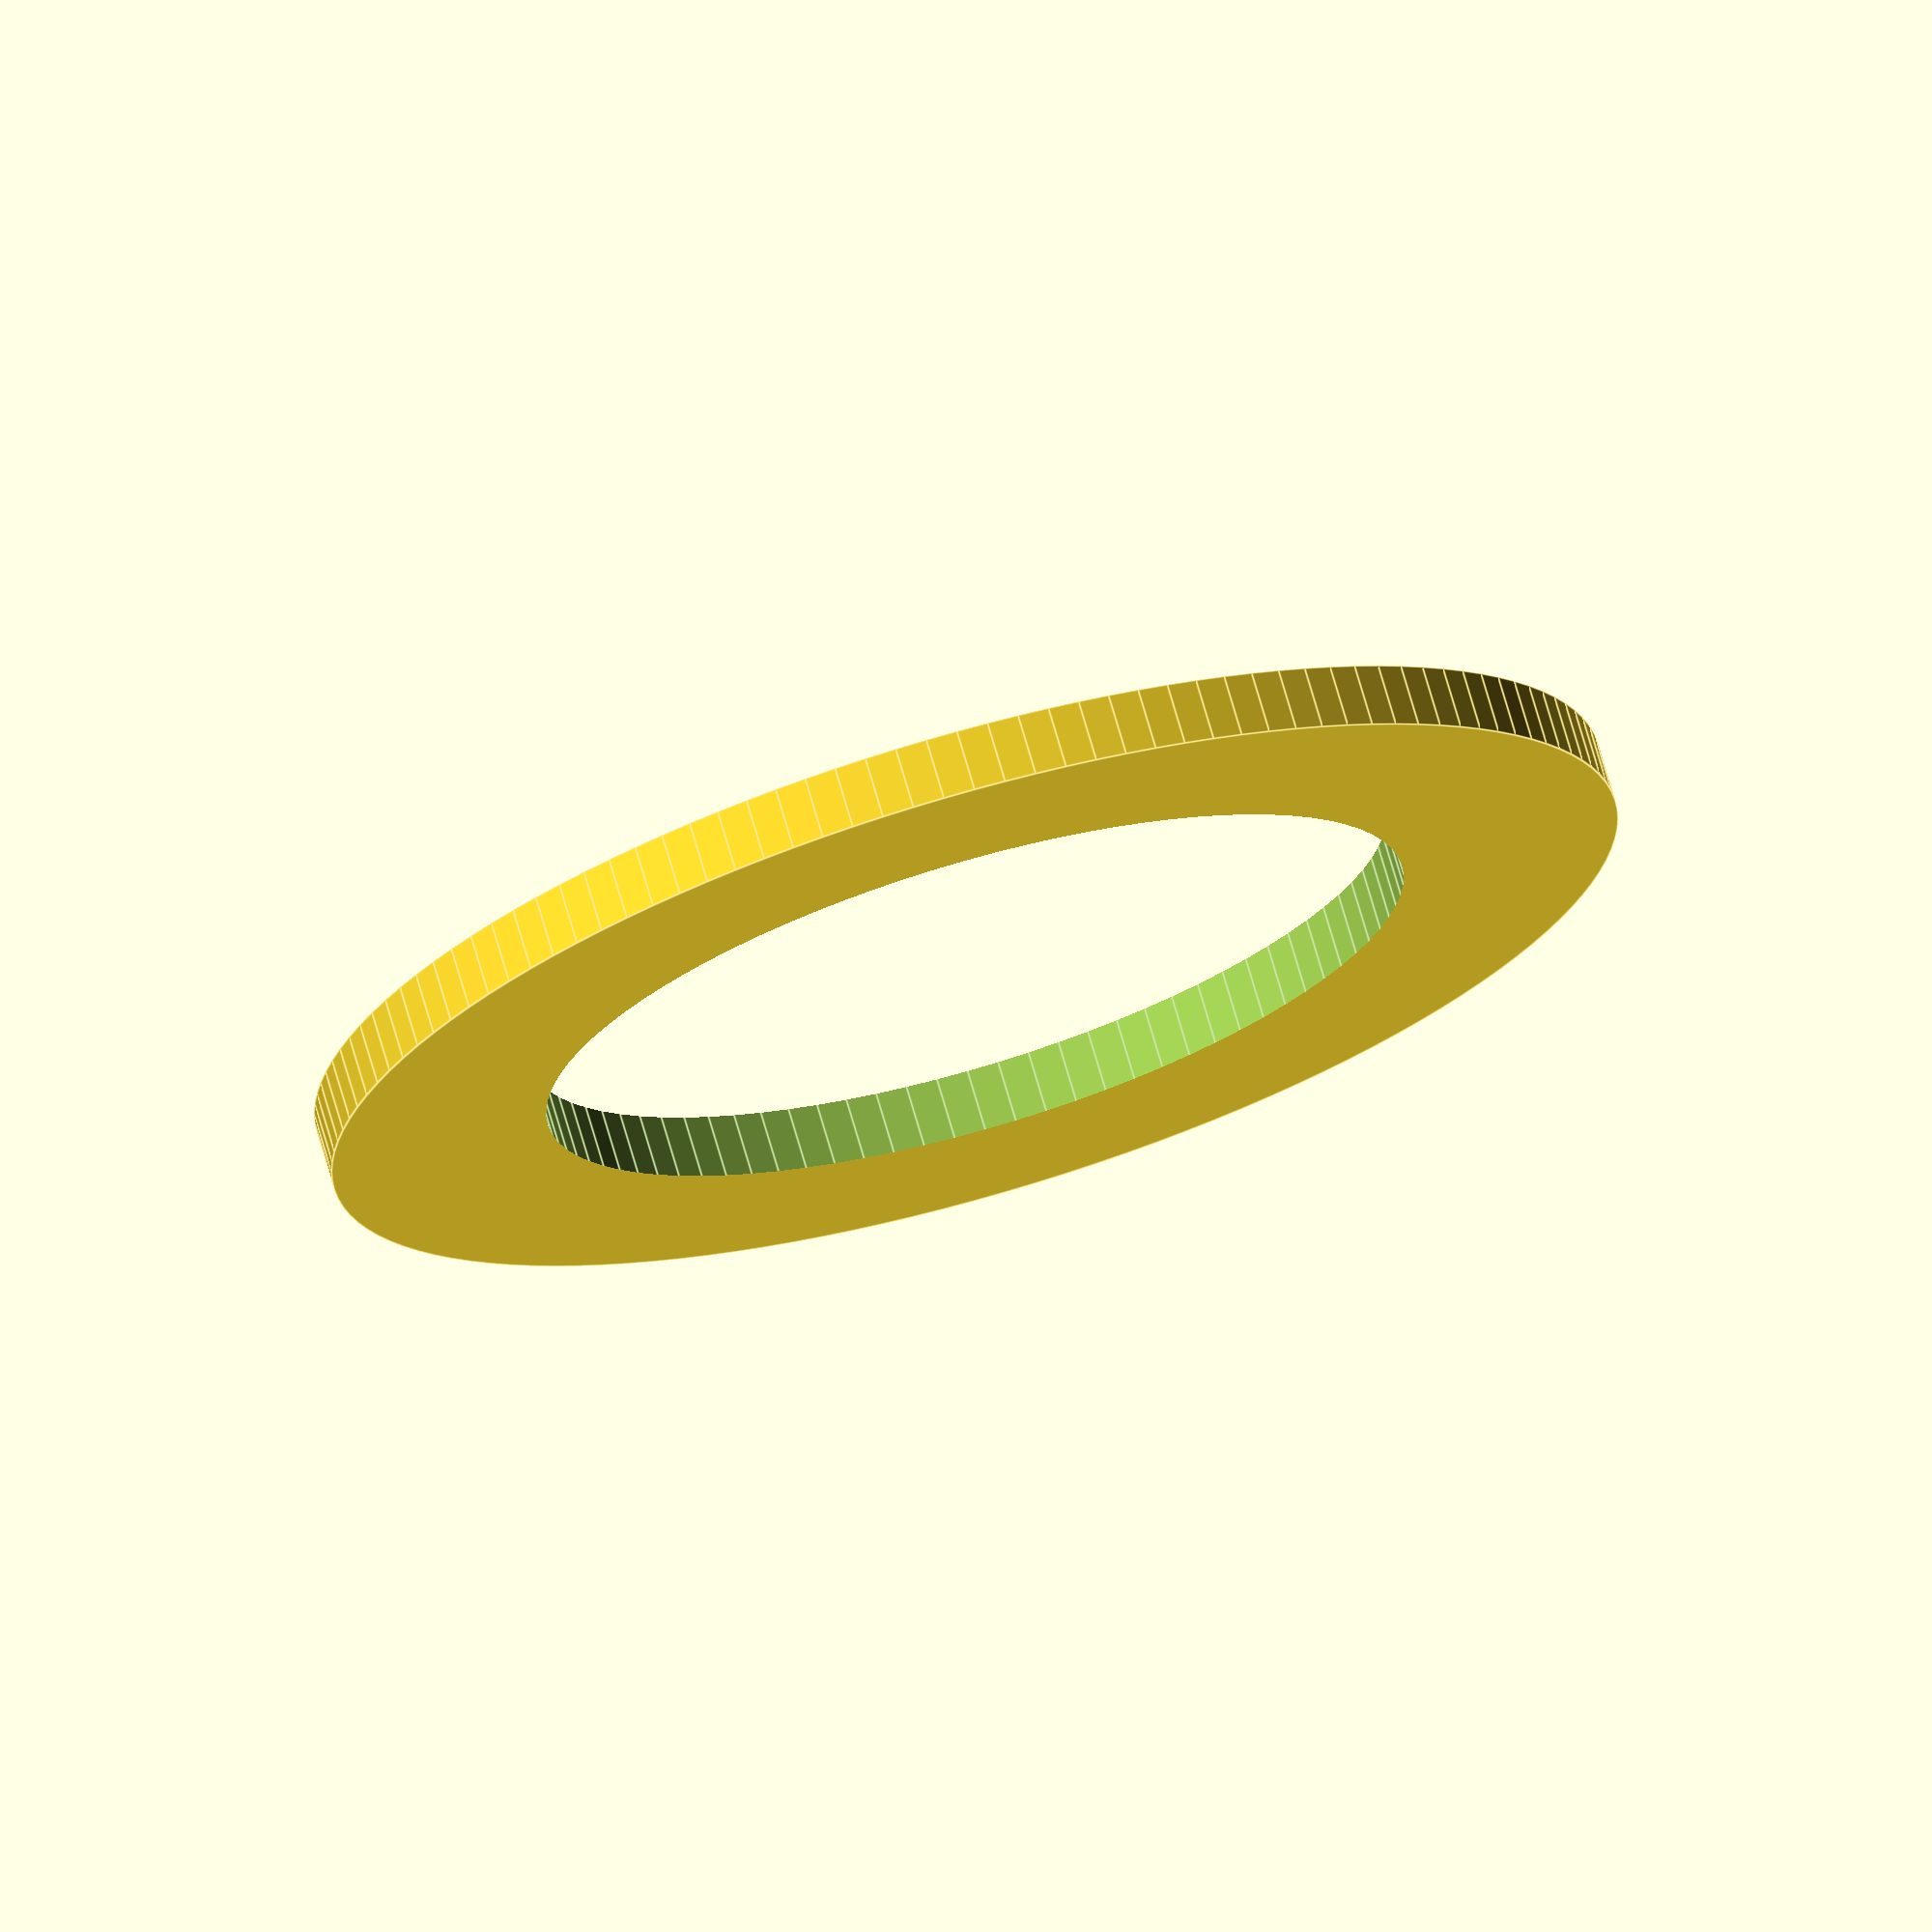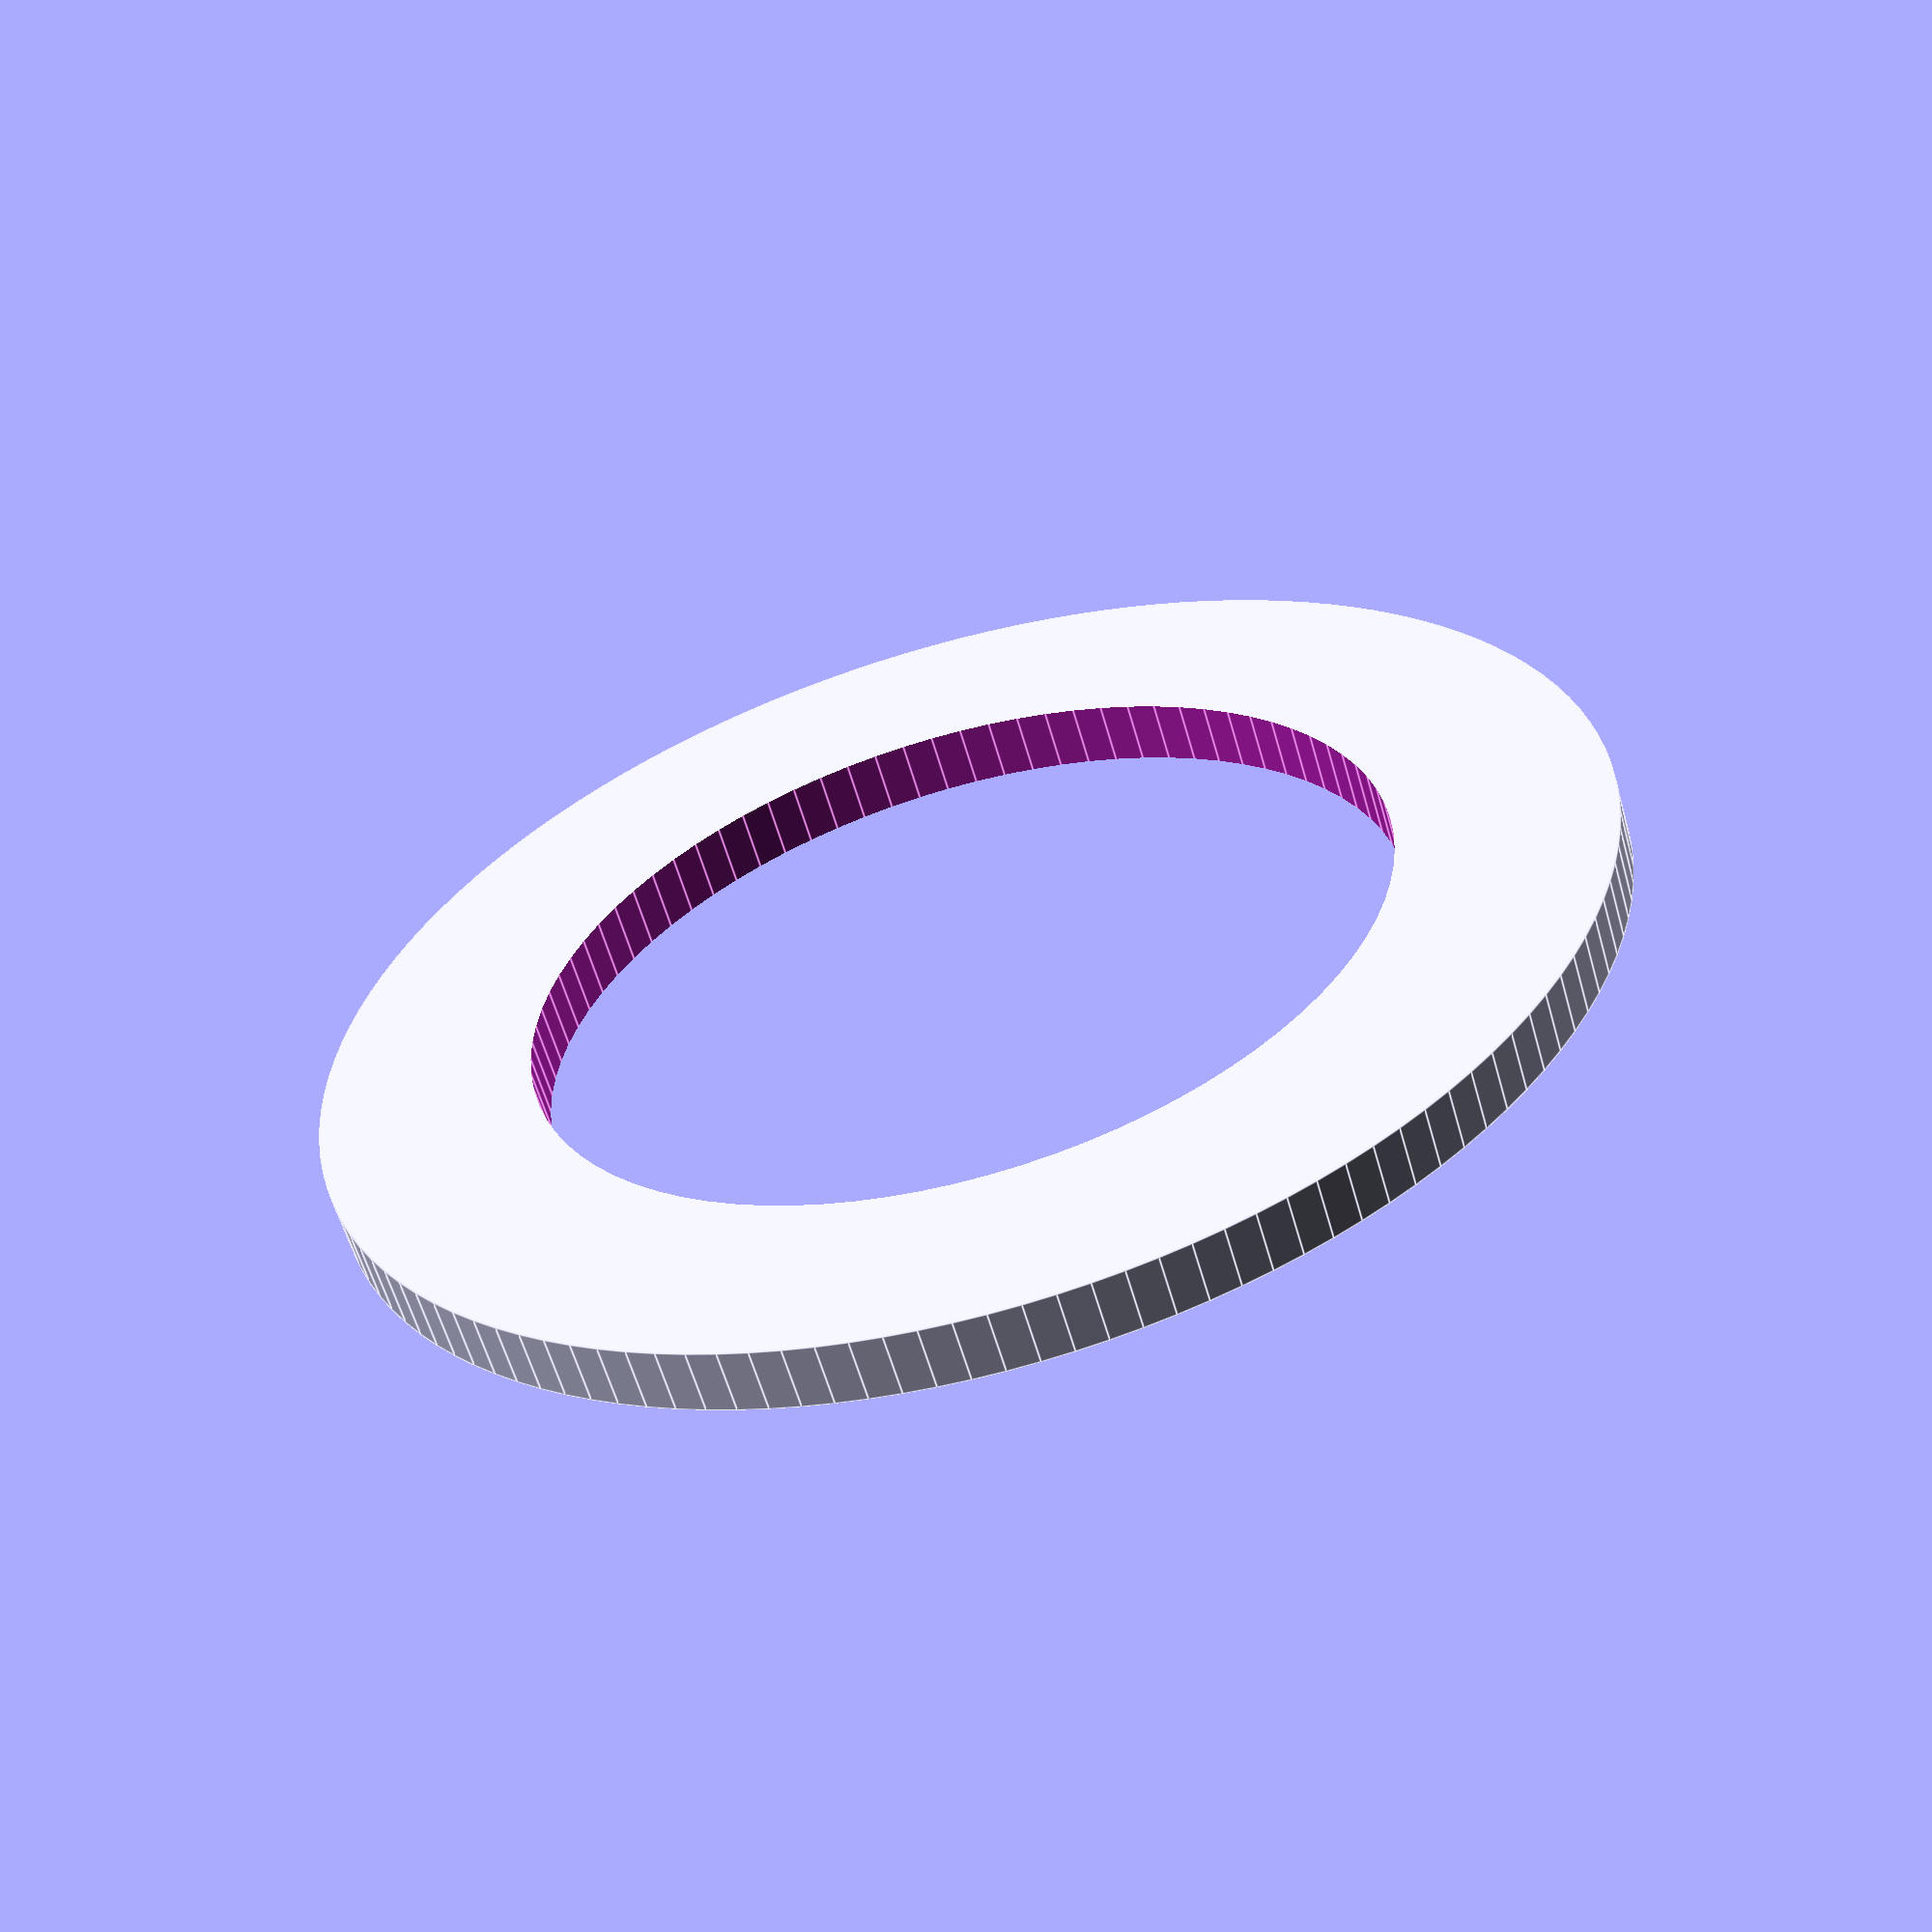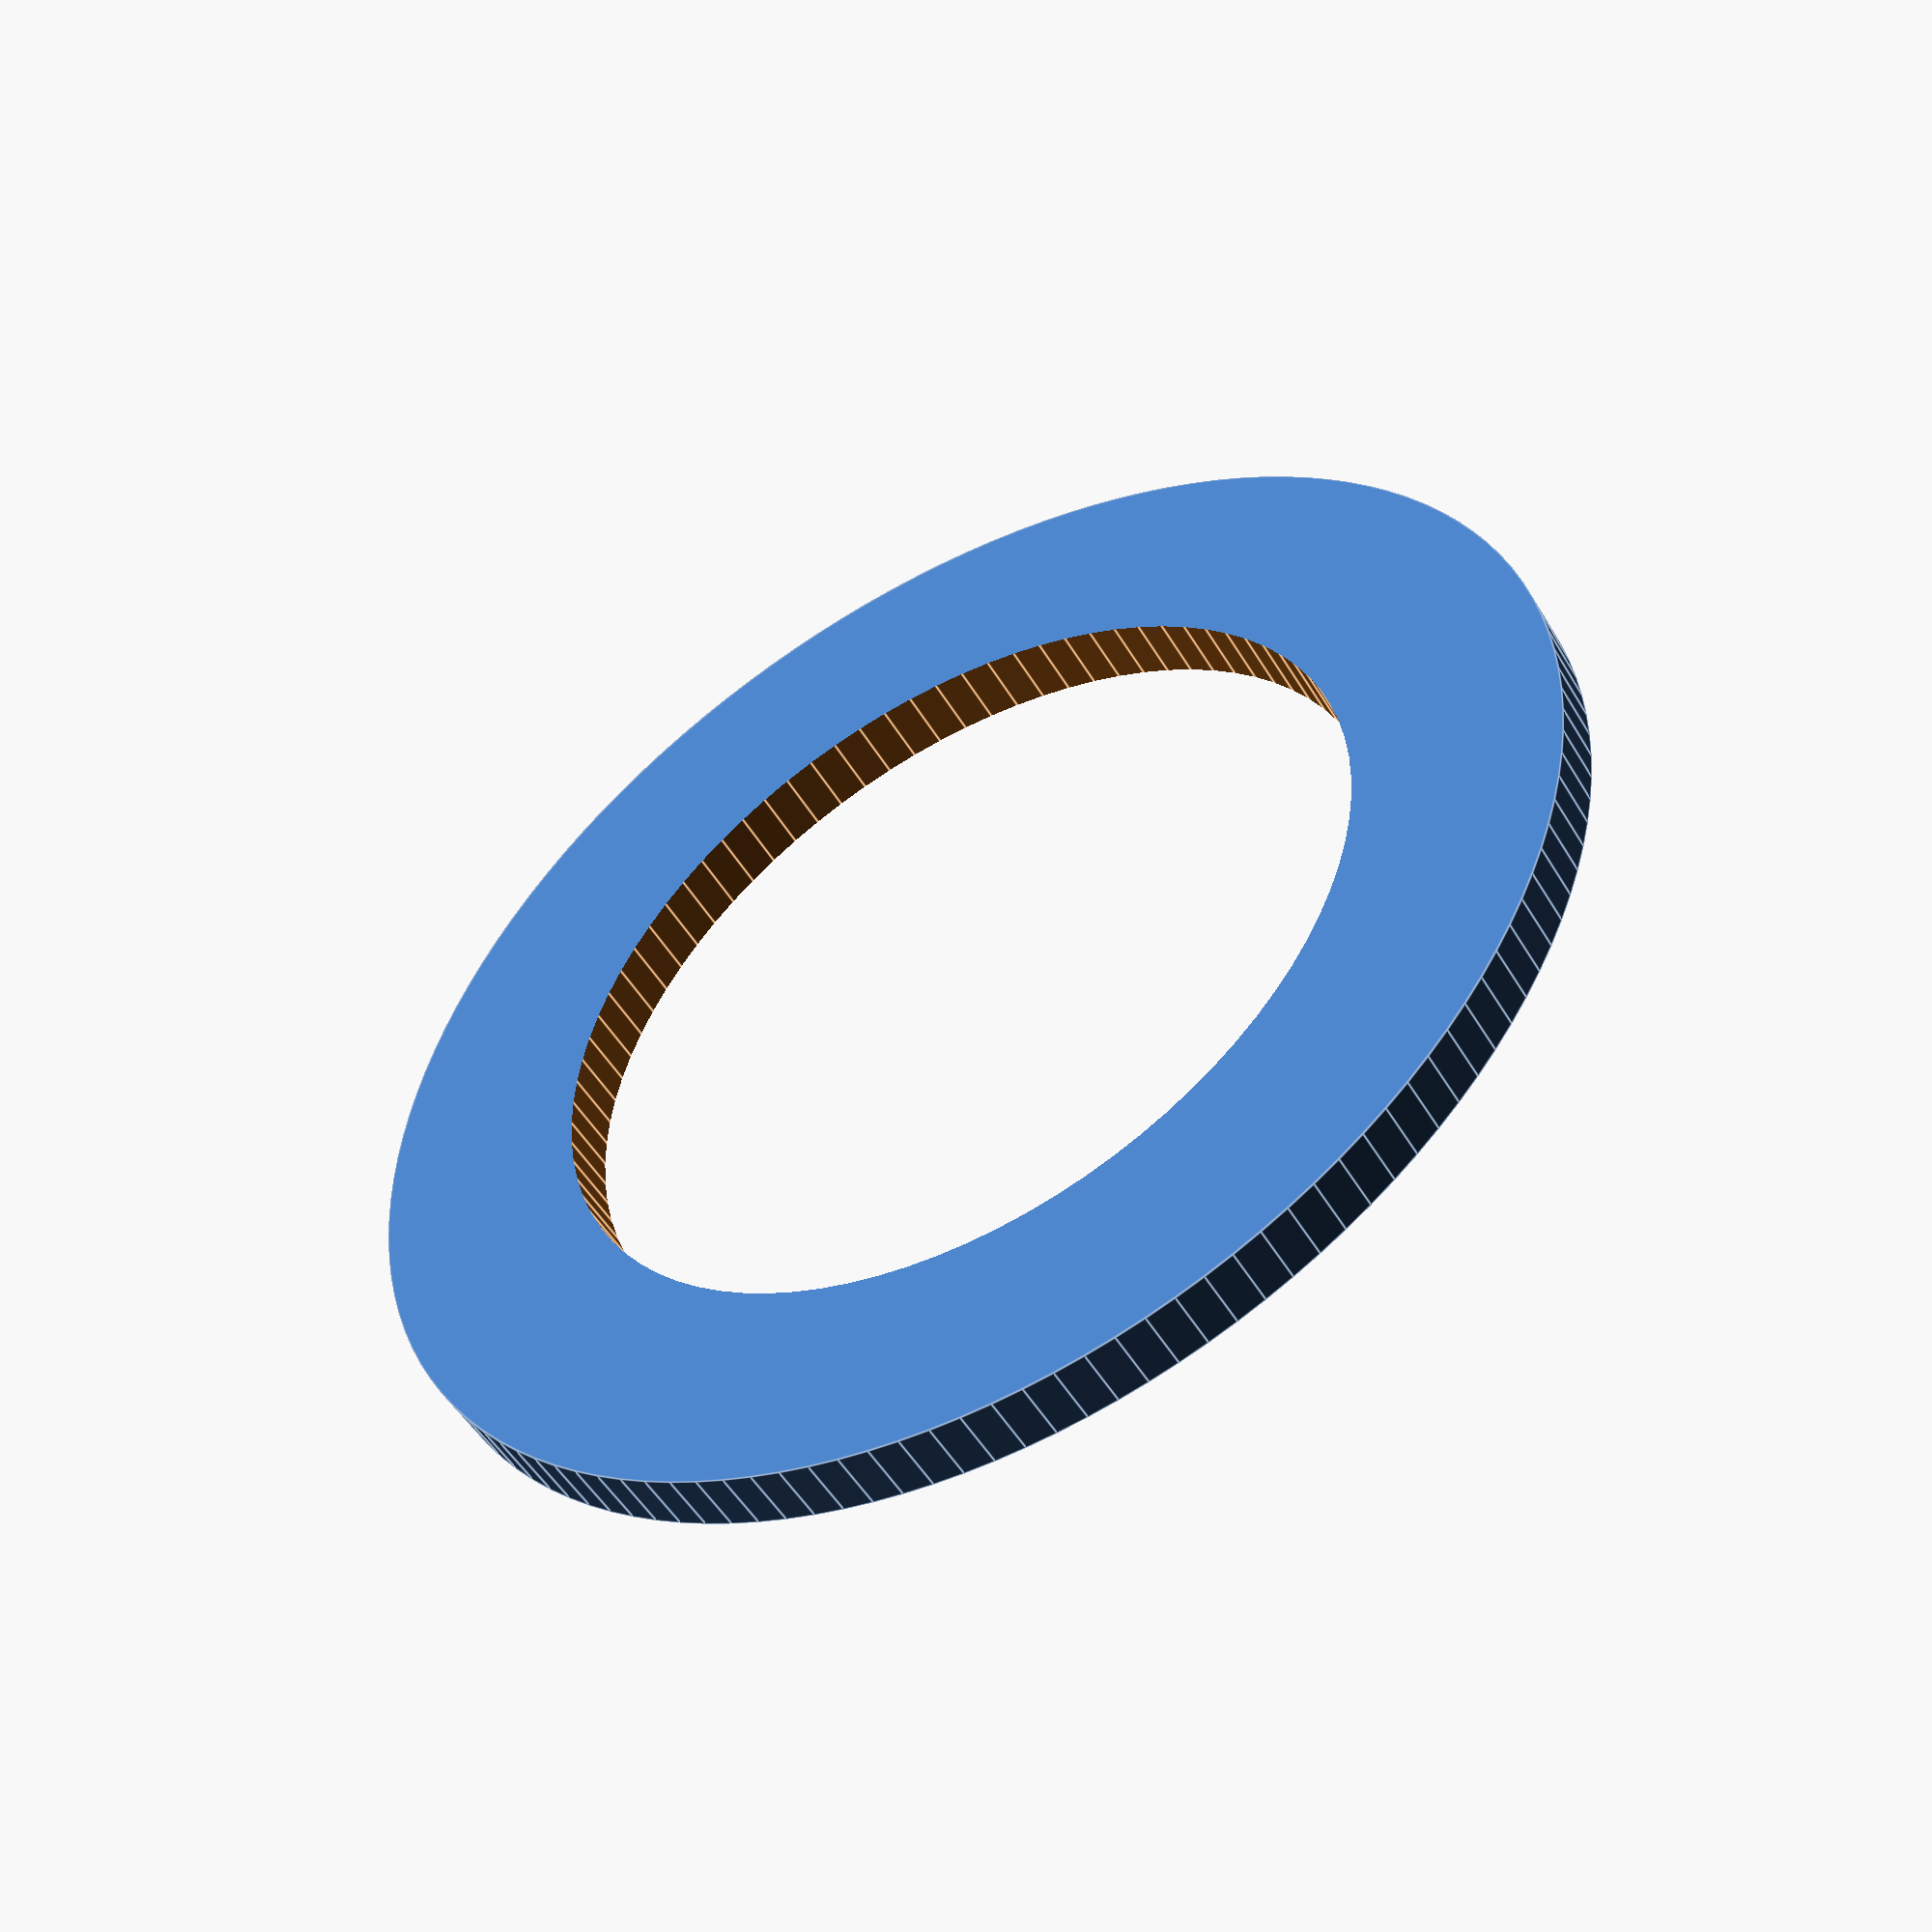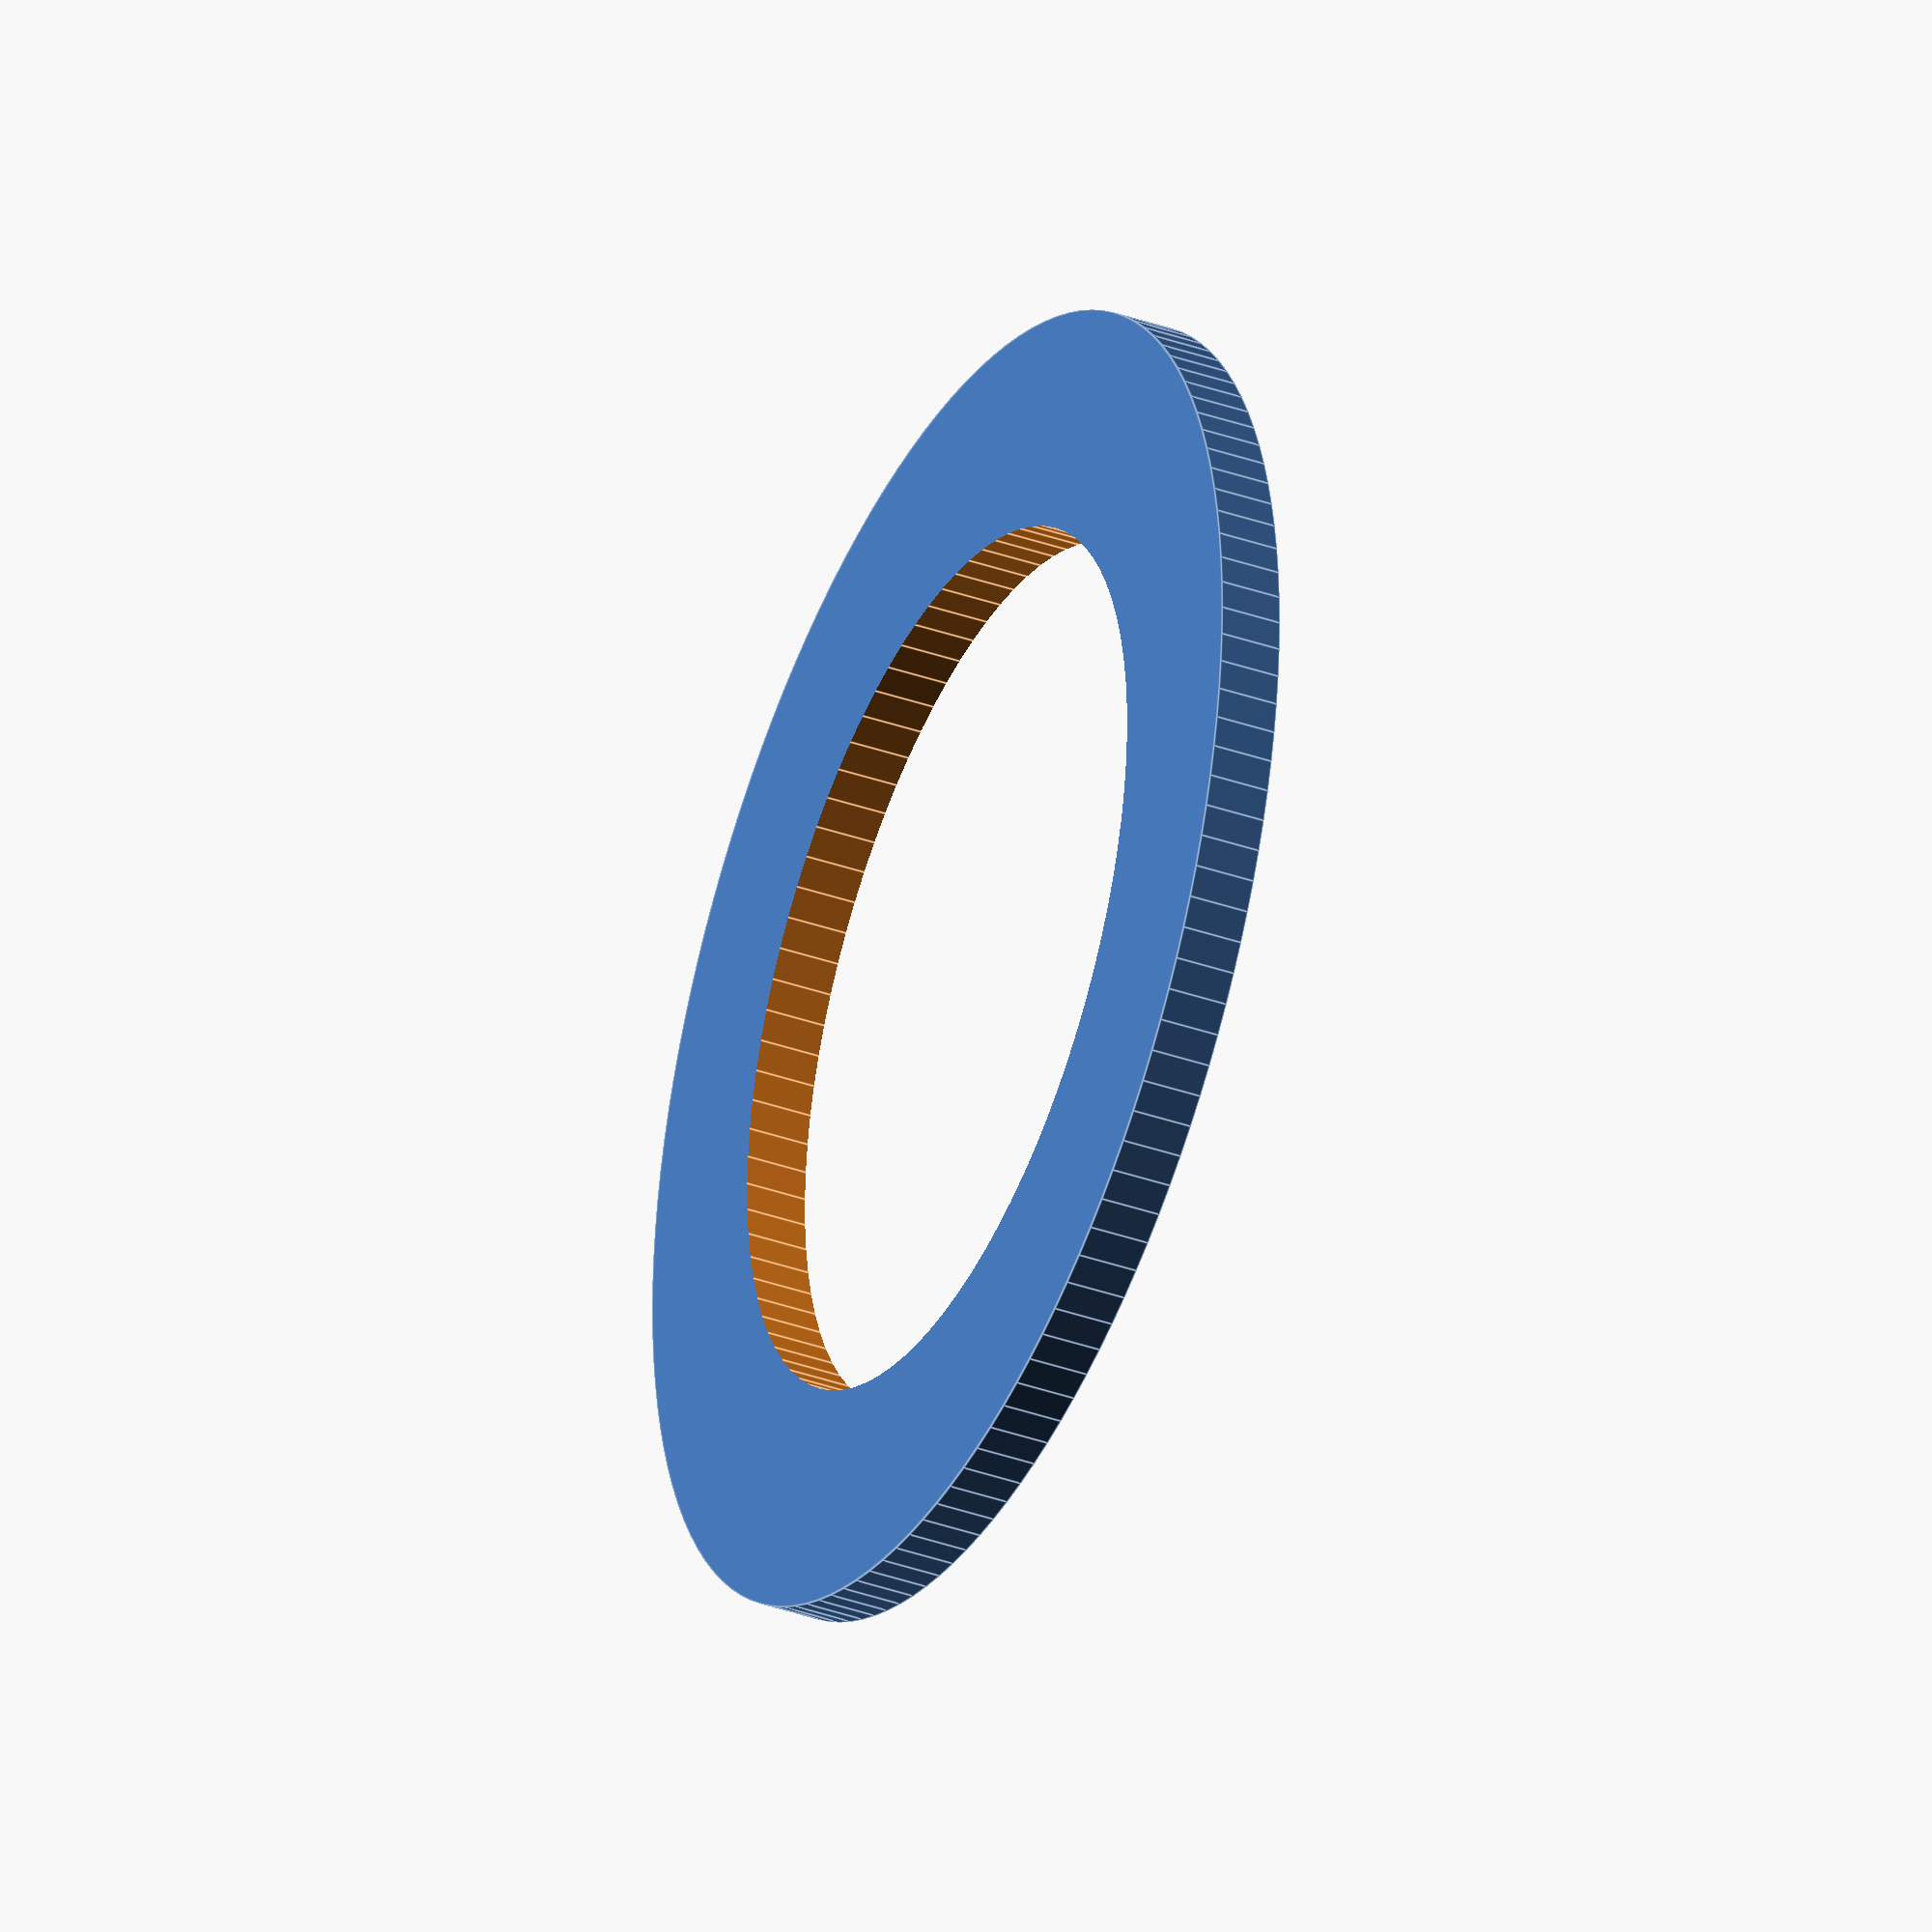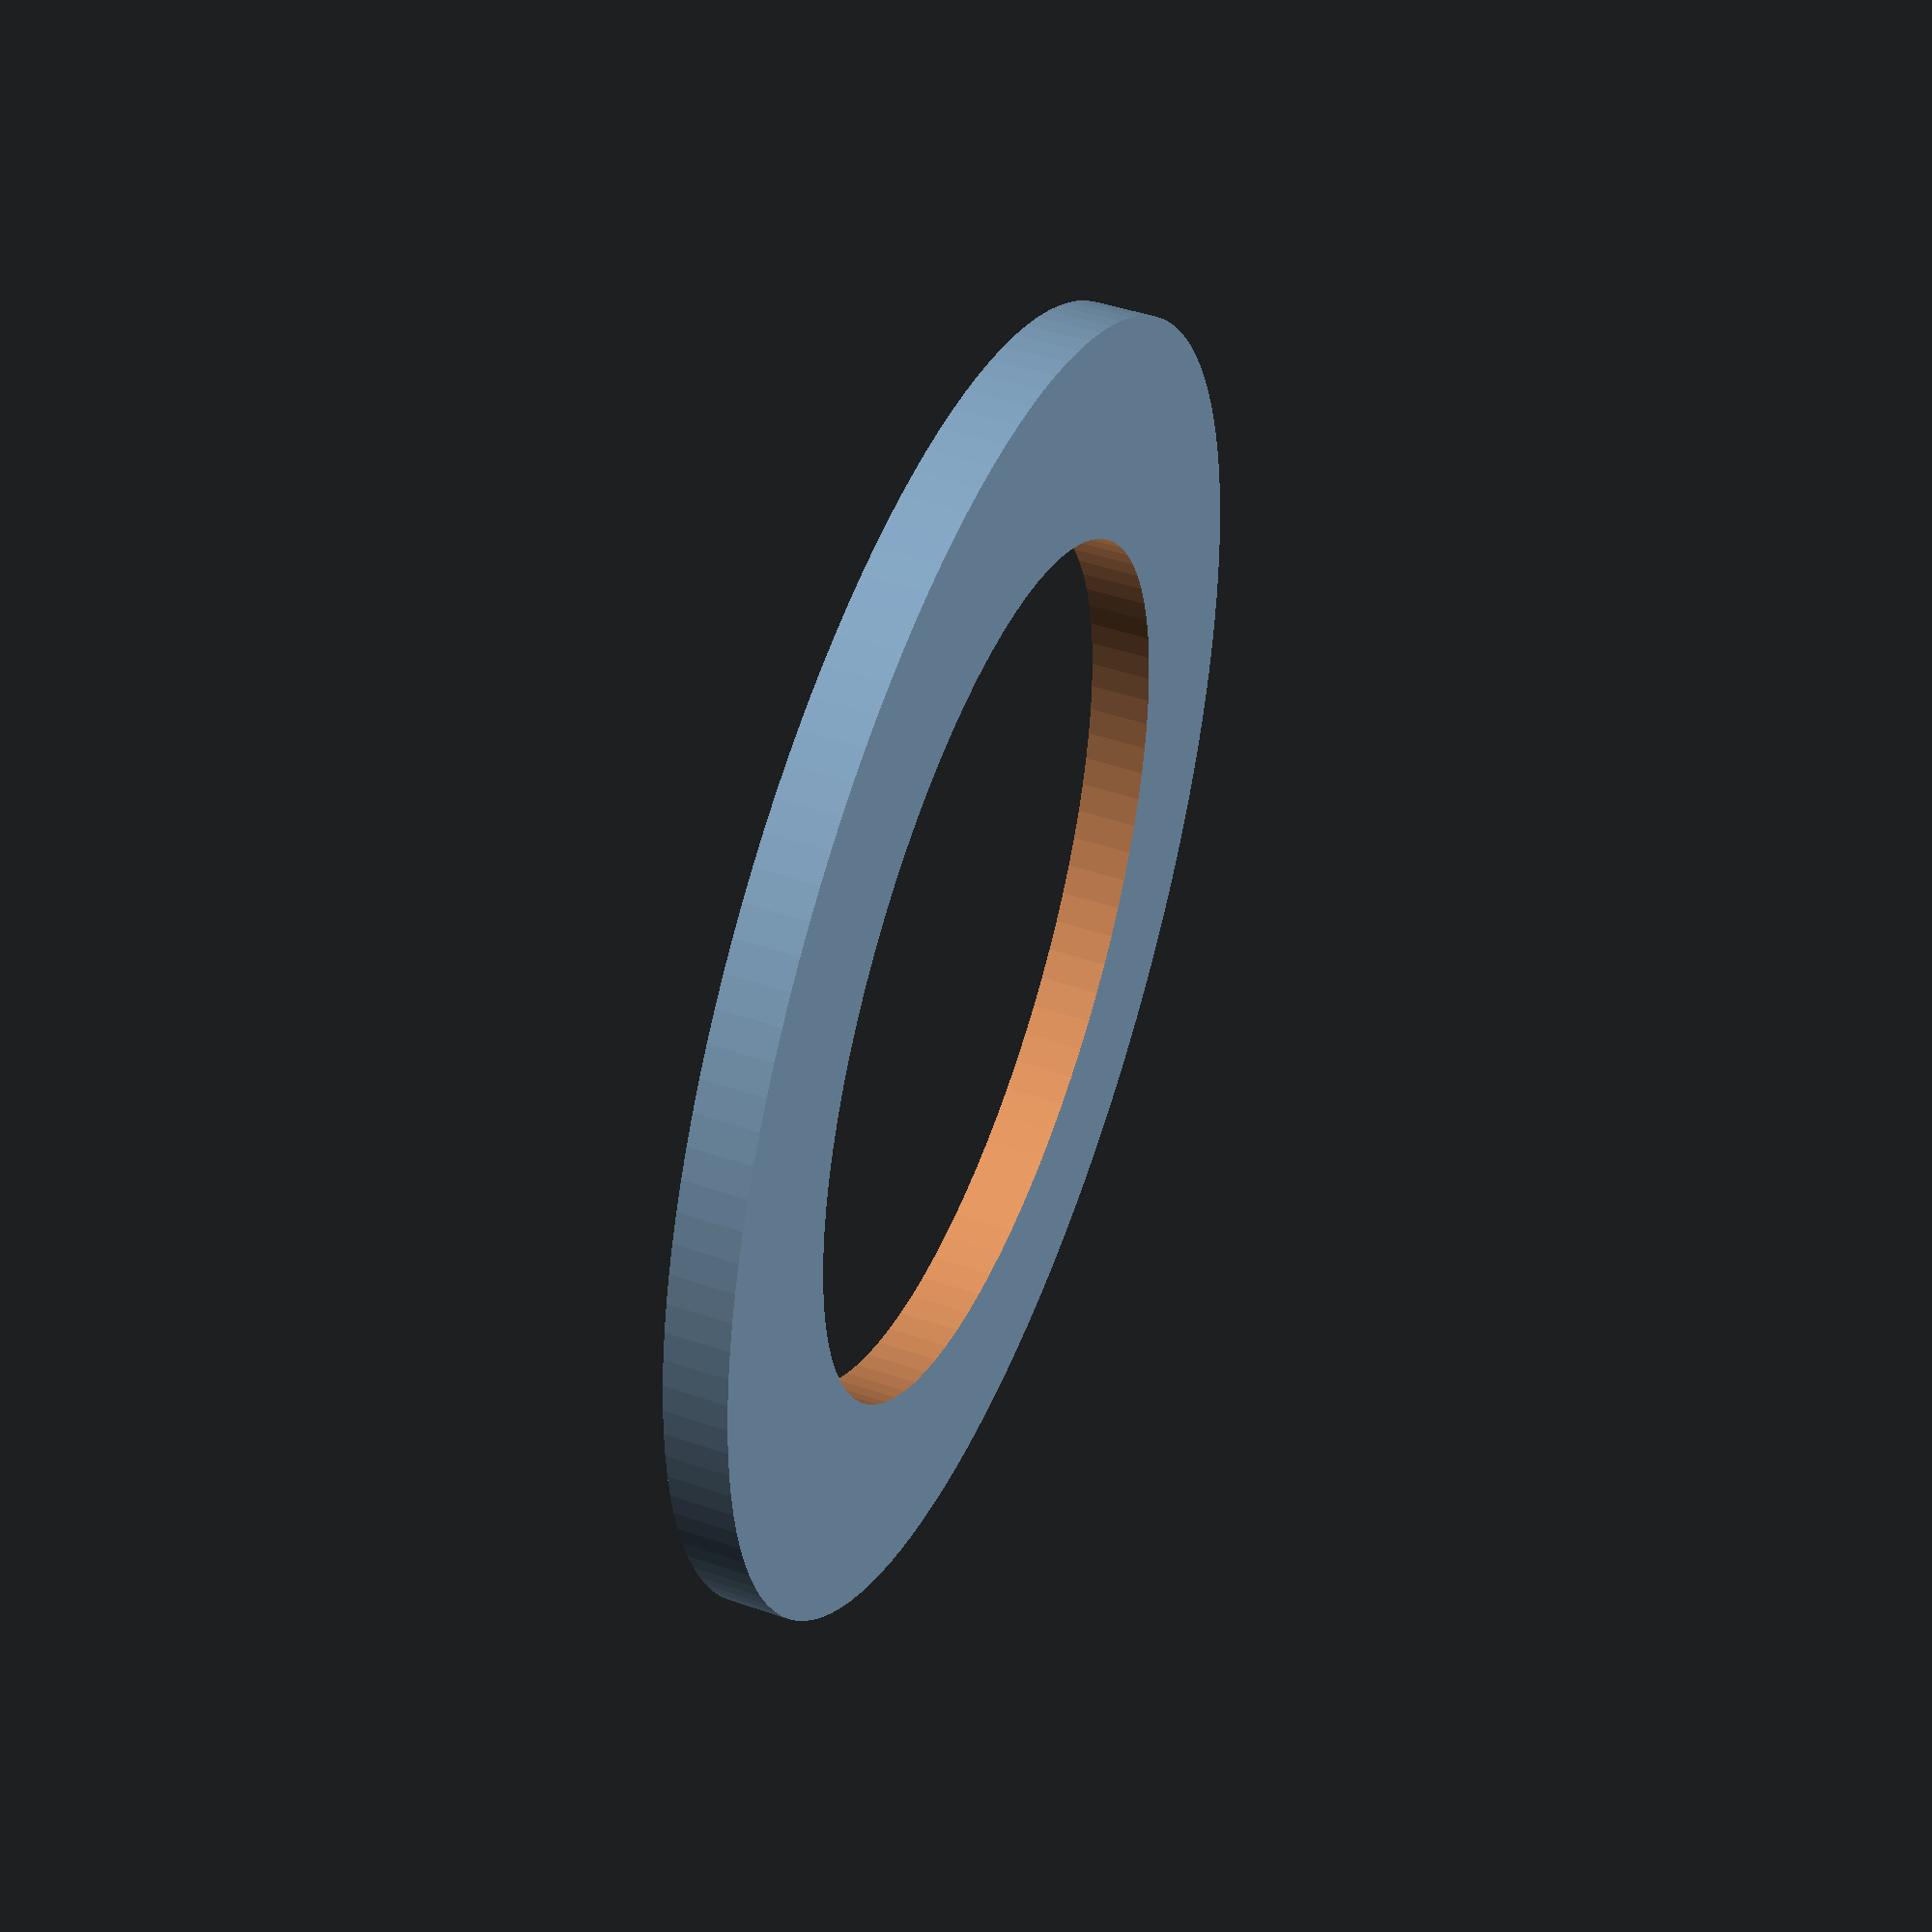
<openscad>
// washer dimentions
od = 21;
id = 14;
h = 1;

$fa=.5;
$fs = .5;

difference(){
    cylinder(r=od/2,h=h,center=true);
	cylinder(r=id/2,h=h+1,center=true);
}
</openscad>
<views>
elev=287.9 azim=2.7 roll=343.9 proj=o view=edges
elev=239.6 azim=261.5 roll=344.1 proj=p view=edges
elev=50.3 azim=47.4 roll=209.7 proj=p view=edges
elev=35.6 azim=297.1 roll=244.8 proj=o view=edges
elev=314.2 azim=31.2 roll=111.5 proj=p view=solid
</views>
